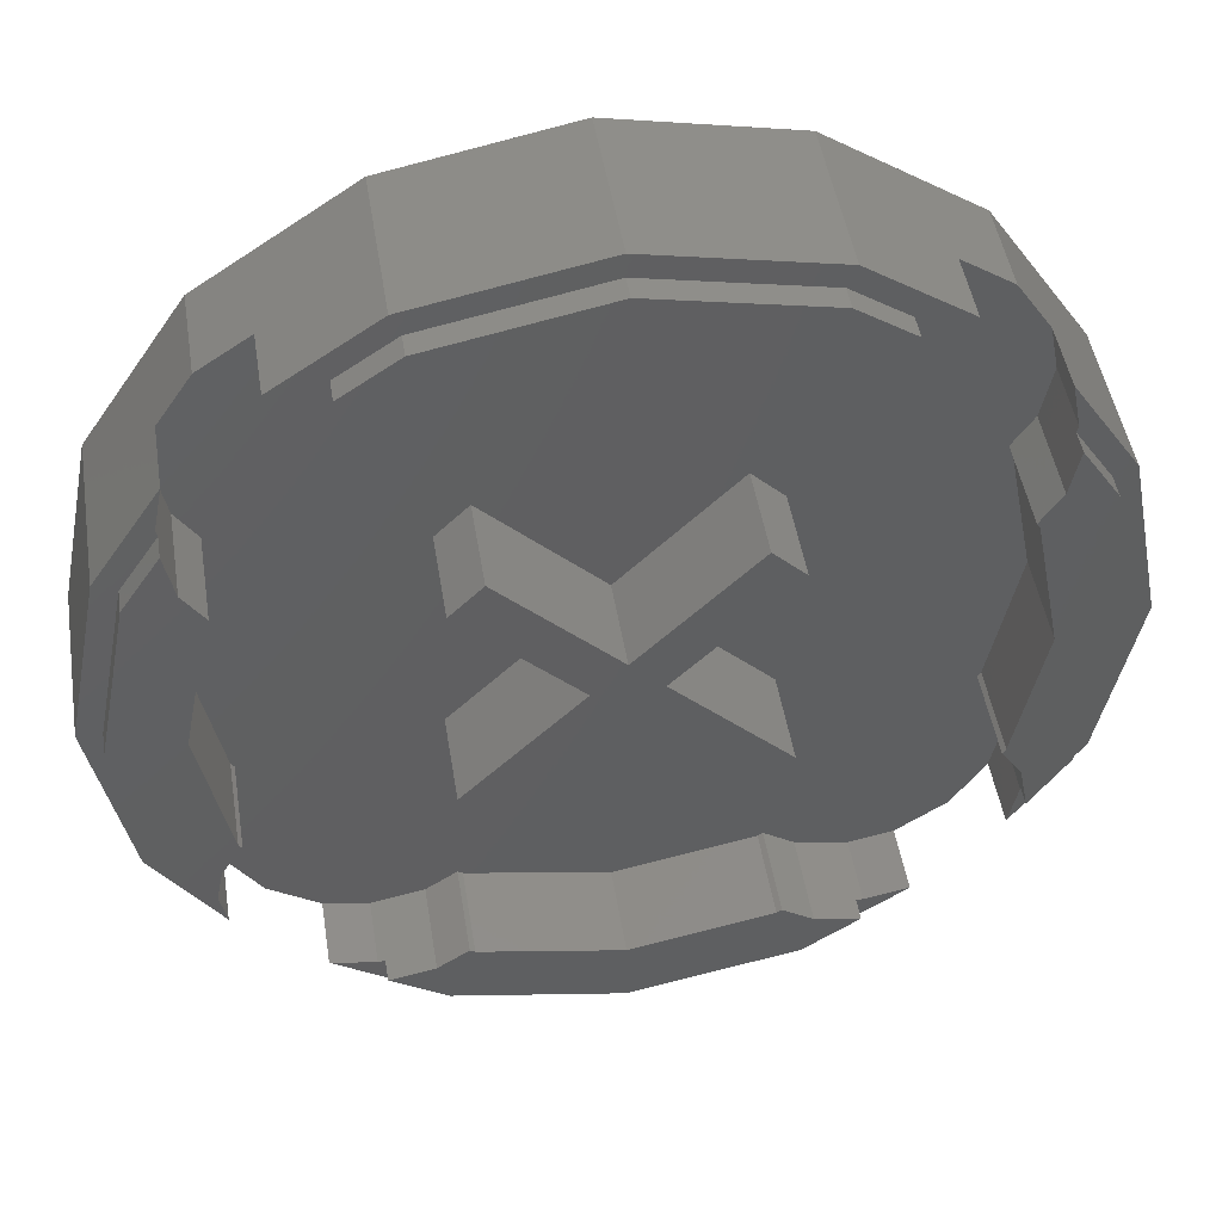
<metadata>
{"format":"stl","ext":"stl","renderer":"f3d","projection":"perspective","resolution":1024,"background":"white","views":[{"elev":47.5,"azim":170.9,"up":"+Z"}]}
</metadata>
<code>
# stl→obj: 436 verts, 746 faces
v 0.6375 0.28 -0.3876
v 0.6375 0.16 -0.3876
v 0.6217 0.16 -0.3082
v 0.6246 0.28 0.4775
v 0.6246 0.16 0.4775
v 0.7391 0.28 0.3061
v 0.7391 0.28 -0.3061
v 0.6246 0.16 -0.4775
v 0.6246 0.28 -0.4775
v 0.6217 0.16 0.3082
v 0.6375 0.16 0.3876
v 0.6375 0.28 0.3876
v 0.64 0.28 -0.4
v 0.64 0.28 0.4
v 0.2263 0.16 0.2263
v 0.64 0.16 0
v 0.4525 0.16 0
v 0.2263 0.16 -0.2263
v 0.2956 0.16 -0.1225
v 0.32 0.16 0
v 0.2956 0.16 0.1225
v 0.3876 0.28 0.6375
v 0.3876 0.16 0.6375
v 0.3082 0.16 0.6217
v -0.4775 0.28 0.6246
v -0.4775 0.16 0.6246
v -0.3061 0.28 0.7391
v 0.3061 0.28 0.7391
v 0.4775 0.16 0.6246
v 0.4775 0.28 0.6246
v -0.3082 0.16 0.6217
v -0.3876 0.16 0.6375
v -0.3876 0.28 0.6375
v 0.4 0.28 0.64
v -0.4 0.28 0.64
v -0.2263 0.16 0.2263
v 0 0.16 0.64
v 0 0.16 0.4525
v 0.1225 0.16 0.2956
v 0 0.16 0.32
v -0.1225 0.16 0.2956
v -0.6375 0.28 0.3876
v -0.6375 0.16 0.3876
v -0.6217 0.16 0.3082
v -0.6246 0.28 -0.4775
v -0.6246 0.16 -0.4775
v -0.7391 0.28 -0.3061
v -0.7391 0.28 0.3061
v -0.6246 0.16 0.4775
v -0.6246 0.28 0.4775
v -0.6217 0.16 -0.3082
v -0.6375 0.16 -0.3876
v -0.6375 0.28 -0.3876
v -0.64 0.28 0.4
v -0.64 0.28 -0.4
v -0.2263 0.16 -0.2263
v -0.64 0.16 0
v -0.4525 0.16 0
v -0.2956 0.16 0.1225
v -0.32 0.16 0
v -0.2956 0.16 -0.1225
v -0.3876 0.28 -0.6375
v -0.3876 0.16 -0.6375
v -0.3082 0.16 -0.6217
v 0.4775 0.28 -0.6246
v 0.4775 0.16 -0.6246
v 0.3061 0.28 -0.7391
v -0.3061 0.28 -0.7391
v -0.4775 0.16 -0.6246
v -0.4775 0.28 -0.6246
v 0.3082 0.16 -0.6217
v 0.3876 0.16 -0.6375
v 0.3876 0.28 -0.6375
v -0.4 0.28 -0.64
v 0.4 0.28 -0.64
v 0 0.16 -0.64
v 0 0.16 -0.4525
v -0.1225 0.16 -0.2956
v 0 0.16 -0.32
v 0.1225 0.16 -0.2956
v 0 0.16 0
v -0.32 0.16 -0
v -0 0.16 0.32
v 0.3467 0 0.1008
v 0.1317 0 0.1008
v 0.3467 0 -0.0298
v -0.4827 0 0.06236
v -0.5173 0 0.06236
v -0.5173 0 -0.09892
v 0.6217 0.32 -0.3082
v 0.6375 0.32 -0.3876
v 0.7391 0 0.3061
v 0.6246 0 0.4775
v 0.6246 0 -0.4775
v 0.7391 0 -0.3061
v 0.6375 0.32 0.3876
v 0.6217 0.32 0.3082
v 0.6652 0.32 -0.2755
v 0.7021 0.32 -0.2908
v 0.5854 0.32 -0.2538
v 0.5913 0.32 -0.2449
v 0.6652 0.32 0.2755
v 0.5913 0.32 0.2449
v 0.5854 0.32 0.2538
v 0.7021 0.32 0.2908
v 0.7021 0.28 -0.2908
v 0.7021 0.28 0.2908
v 0.64 0.16 0.4
v 0.5657 0.16 0.5657
v 0.5854 0.16 0.2538
v 0.5913 0.16 0.2449
v 0.5913 0.16 -0.2449
v 0.5854 0.16 -0.2538
v 0.64 0.16 -0.4
v 0.5657 0.16 -0.5657
v 0.64 0.32 0
v 0.76 0.32 -0
v 0.76 0.28 -0
v 0.5657 0 0.5657
v 0.8 0.28 -0
v 0.8 0 -0
v 0.5657 0 -0.5657
v 0.72 0.32 -1e-06
v 0.64 0.32 -1e-06
v 0.76 0.32 3e-06
v 0.72 0.32 2e-06
v 0.8 0.28 3e-06
v 0.76 0.28 3e-06
v 0.3082 0.32 0.6217
v 0.3876 0.32 0.6375
v -0.3061 0 0.7391
v -0.4775 0 0.6246
v 0.4775 0 0.6246
v 0.3061 0 0.7391
v -0.3876 0.32 0.6375
v -0.3082 0.32 0.6217
v 0.2755 0.32 0.6652
v 0.2908 0.32 0.7021
v 0.2538 0.32 0.5854
v 0.2449 0.32 0.5913
v -0.2755 0.32 0.6652
v -0.2449 0.32 0.5913
v -0.2538 0.32 0.5854
v -0.2908 0.32 0.7021
v 0.2908 0.28 0.7021
v -0.2908 0.28 0.7021
v -0.4 0.16 0.64
v -0.5657 0.16 0.5657
v -0.2538 0.16 0.5854
v -0.2449 0.16 0.5913
v 0.2449 0.16 0.5913
v 0.2538 0.16 0.5854
v 0.4 0.16 0.64
v -0 0.32 0.64
v -0 0.16 0.64
v 0 0.32 0.76
v 0 0.28 0.76
v -0.5657 0 0.5657
v 0 0.28 0.8
v 0 0 0.8
v 1e-06 0.32 0.72
v 1e-06 0.32 0.64
v -3e-06 0.32 0.76
v -2e-06 0.32 0.72
v -3e-06 0.28 0.8
v -3e-06 0.28 0.76
v -0.6217 0.32 0.3082
v -0.6375 0.32 0.3876
v -0.7391 0 -0.3061
v -0.6246 0 -0.4775
v -0.6246 0 0.4775
v -0.7391 0 0.3061
v -0.6375 0.32 -0.3876
v -0.6217 0.32 -0.3082
v -0.6652 0.32 0.2755
v -0.7021 0.32 0.2908
v -0.5854 0.32 0.2538
v -0.5913 0.32 0.2449
v -0.6652 0.32 -0.2755
v -0.5913 0.32 -0.2449
v -0.5854 0.32 -0.2538
v -0.7021 0.32 -0.2908
v -0.7021 0.28 0.2908
v -0.7021 0.28 -0.2908
v -0.64 0.16 -0.4
v -0.5657 0.16 -0.5657
v -0.5854 0.16 -0.2538
v -0.5913 0.16 -0.2449
v -0.5913 0.16 0.2449
v -0.5854 0.16 0.2538
v -0.64 0.16 0.4
v -0.64 0.32 -0
v -0.64 0.16 -0
v -0.76 0.32 0
v -0.76 0.28 0
v -0.5657 0 -0.5657
v -0.8 0.28 0
v -0.8 0 0
v -0.72 0.32 1e-06
v -0.64 0.32 1e-06
v -0.76 0.32 -3e-06
v -0.72 0.32 -2e-06
v -0.8 0.28 -3e-06
v -0.76 0.28 -3e-06
v -0.3082 0.32 -0.6217
v -0.3876 0.32 -0.6375
v 0.3061 0 -0.7391
v 0.4775 0 -0.6246
v -0.4775 0 -0.6246
v -0.3061 0 -0.7391
v 0.3876 0.32 -0.6375
v 0.3082 0.32 -0.6217
v -0.2755 0.32 -0.6652
v -0.2908 0.32 -0.7021
v -0.2538 0.32 -0.5854
v -0.2449 0.32 -0.5913
v 0.2755 0.32 -0.6652
v 0.2449 0.32 -0.5913
v 0.2538 0.32 -0.5854
v 0.2908 0.32 -0.7021
v -0.2908 0.28 -0.7021
v 0.2908 0.28 -0.7021
v 0.4 0.16 -0.64
v 0.2538 0.16 -0.5854
v 0.2449 0.16 -0.5913
v -0.2449 0.16 -0.5913
v -0.2538 0.16 -0.5854
v -0.4 0.16 -0.64
v 0 0.32 -0.64
v -0 0.32 -0.76
v -0 0.28 -0.76
v -0 0.28 -0.8
v -0 0 -0.8
v -1e-06 0.32 -0.72
v -1e-06 0.32 -0.64
v 3e-06 0.32 -0.76
v 2e-06 0.32 -0.72
v 3e-06 0.28 -0.8
v 3e-06 0.28 -0.76
v 0 0.32 0.05657
v 0.05657 0.32 0
v 0 0.32 -0.05657
v -0.05657 0.32 0
v 0.2586 0.16 -0.202
v 0.202 0.16 -0.2586
v 0.202 0.32 -0.2586
v 0.2586 0.32 -0.202
v 0.05656 0.16 4e-06
v 0.05656 0.32 4e-06
v -4e-06 0.16 -0.05656
v -4e-06 0.32 -0.05656
v 0.202 0.16 0.2586
v 0.2586 0.16 0.202
v 0.2586 0.32 0.202
v 0.202 0.32 0.2586
v -4e-06 0.16 0.05656
v -4e-06 0.32 0.05656
v 0.05656 0.16 -4e-06
v 0.05656 0.32 -4e-06
v -0.2586 0.16 0.202
v -0.202 0.16 0.2586
v -0.202 0.32 0.2586
v -0.2586 0.32 0.202
v -0.05656 0.16 -4e-06
v -0.05656 0.32 -4e-06
v 4e-06 0.16 0.05656
v 4e-06 0.32 0.05656
v -0.202 0.16 -0.2586
v -0.2586 0.16 -0.202
v -0.2586 0.32 -0.202
v -0.202 0.32 -0.2586
v 4e-06 0.16 -0.05656
v 4e-06 0.32 -0.05656
v -0.05656 0.16 4e-06
v -0.05656 0.32 4e-06
v 0.3467 0 -0.1488
v 0.5042 0 -0.06436
v 0.5042 0 -0.0298
v -0.1141 0 -0.1488
v -0.1061 0 0.1008
v -0.2178 0 -0.1488
v -0.2178 0 0.1008
v -0.3598 0 -0.09124
v -0.3598 0 0.04316
v -0.3982 0 0.01244
v -0.3982 0 -0.06052
v -0.429 0 0.01244
v -0.429 0 -0.06052
v -0.4827 0 -0.09892
v 0.1051 0 0.1347
v -0.07952 0 0.1347
v 0.03264 0 0.6812
v -0.03264 0 0.6812
v -0.03264 0 0.3268
v 0.03264 0 0.3268
v -0.03264 0 -0.3268
v -0.03264 0 -0.6812
v 0.03264 0 -0.6812
v 0.03264 0 -0.3268
v -0.5734 0 0.0312
v -0.7066 0 0.0312
v -0.7066 0 -0.0312
v -0.5734 0 -0.0312
v 0.7066 0 -0.0312
v 0.7066 0 0.0312
v 0.5734 0 0.0312
v 0.5734 0 -0.0312
v -0.12 0 0.172
v -0.1344 0 0.1864
v -0.1404 0 0.172
v -0.1344 0 0.1576
v -0.12 0 0.1516
v -0.1056 0 0.1576
v -0.09964 0 0.172
v -0.1056 0 0.1864
v -0.12 0 0.1924
v -0.1728 0 0.2256
v -0.1864 0 0.2392
v -0.1921 0 0.2256
v -0.1864 0 0.212
v -0.1728 0 0.2063
v -0.1592 0 0.212
v -0.1535 0 0.2256
v -0.1592 0 0.2392
v -0.1728 0 0.2449
v -0.296 0 0.2728
v -0.3106 0 0.2874
v -0.3167 0 0.2728
v -0.3106 0 0.2582
v -0.296 0 0.2521
v -0.2814 0 0.2582
v -0.2753 0 0.2728
v -0.2814 0 0.2874
v -0.296 0 0.2935
v -0.4 0 0.3032
v -0.4157 0 0.3189
v -0.4222 0 0.3032
v -0.4157 0 0.2875
v -0.4 0 0.281
v -0.3843 0 0.2875
v -0.3778 0 0.3032
v -0.3843 0 0.3189
v -0.4 0 0.3254
v -0.3184 0 0.3576
v -0.3446 0 0.3766
v -0.3507 0 0.3576
v -0.3446 0 0.3386
v -0.3284 0 0.3269
v -0.3084 0 0.3269
v -0.2922 0 0.3386
v -0.2861 0 0.3576
v -0.2922 0 0.3766
v -0.3084 0 0.3883
v -0.3284 0 0.3883
v -0.2416 0 0.208
v -0.2683 0 0.2274
v -0.2746 0 0.208
v -0.2683 0 0.1886
v -0.2518 0 0.1766
v -0.2314 0 0.1766
v -0.2149 0 0.1886
v -0.2086 0 0.208
v -0.2149 0 0.2274
v -0.2314 0 0.2394
v -0.2518 0 0.2394
v -0.3062 0 0.7391
v -0.2833 0 0.6838
v 0 0 0.7402
v 0.2833 0 0.6838
v 0.3062 0 0.7391
v 0.5234 0 0.5234
v 0.6838 0 0.2833
v 0.7391 0 0.3062
v 0.7402 0 0
v 0.8 0 0
v 0.7391 0 -0.3062
v 0.6838 0 -0.2833
v 0.5234 0 -0.5234
v 0.3062 0 -0.7391
v 0.2833 0 -0.6838
v 0 0 -0.7402
v 0 0 -0.8
v -0.3062 0 -0.7391
v -0.2833 0 -0.6838
v -0.5234 0 -0.5234
v -0.7391 0 -0.3062
v -0.6838 0 -0.2833
v -0.7402 0 0
v -0.7391 0 0.3062
v -0.6838 0 0.2833
v -0.5234 0 0.5234
v 0.5042 0 0.02396
v 0.485 0 0.04316
v 0.0128 0 0.1996
v -0.03344 0 0.1881
v 0.05904 0 0.1881
v -0.5422 0 0.1973
v -0.442 0 0.3709
v -0.2885 0 0.4997
v -0.1216 0 0.5604
v 0.442 0 0.3709
v 0.5579 0 0.1084
v -0.6074 0 -0.221
v -0.4951 0 -0.4154
v -0.6262 0 0.1143
v -0.6074 0 0.221
v -0.3232 0 0.5597
v -0.1291 0 0.6304
v 0.5422 0 0.1973
v 0.6074 0 0.221
v 0.4951 0 0.4154
v 0.2885 0 0.4997
v 0.3232 0 0.5597
v 0.6262 0 0.1143
v 0.1216 0 0.5604
v 0.1291 0 0.6304
v -0.4951 0 0.4154
v -0.5579 0 0.1084
v 0.6074 0 -0.221
v 0.5422 0 -0.1973
v 0.442 0 -0.3709
v 0.4951 0 -0.4154
v 0.2885 0 -0.4997
v 0.3232 0 -0.5597
v 0.6262 0 -0.1143
v 0.5579 0 -0.1084
v 0.1216 0 -0.5604
v 0.1291 0 -0.6304
v -0.442 0 -0.3709
v -0.5422 0 -0.1973
v -0.2885 0 -0.4997
v -0.3232 0 -0.5597
v -0.5579 0 -0.1084
v -0.6262 0 -0.1143
v -0.1216 0 -0.5604
v -0.1291 0 -0.6304
f 1 2 3
f 4 5 6
f 7 8 9
f 10 11 12
f 9 13 7
f 6 14 4
f 15 16 17
f 17 16 18
f 18 19 17
f 19 20 17
f 20 21 17
f 21 15 17
f 22 23 24
f 25 26 27
f 28 29 30
f 31 32 33
f 30 34 28
f 27 35 25
f 36 37 38
f 38 37 15
f 15 39 38
f 39 40 38
f 40 41 38
f 41 36 38
f 42 43 44
f 45 46 47
f 48 49 50
f 51 52 53
f 50 54 48
f 47 55 45
f 56 57 58
f 58 57 36
f 36 59 58
f 59 60 58
f 60 61 58
f 61 56 58
f 62 63 64
f 65 66 67
f 68 69 70
f 71 72 73
f 70 74 68
f 67 75 65
f 18 76 77
f 77 76 56
f 56 78 77
f 78 79 77
f 79 80 77
f 80 18 77
f 20 19 81
f 19 18 81
f 18 80 81
f 80 79 81
f 79 78 81
f 78 56 81
f 56 61 81
f 61 82 81
f 82 59 81
f 59 36 81
f 36 41 81
f 41 83 81
f 83 39 81
f 39 15 81
f 15 21 81
f 21 20 81
f 84 85 86
f 87 88 89
f 3 90 91
f 3 91 1
f 92 6 5
f 92 5 93
f 94 8 7
f 94 7 95
f 12 96 97
f 12 97 10
f 90 98 99
f 90 99 91
f 100 101 98
f 100 98 90
f 97 102 103
f 97 103 104
f 96 105 102
f 96 102 97
f 13 1 106
f 13 106 7
f 6 107 12
f 6 12 14
f 108 15 109
f 108 109 5
f 108 10 110
f 108 110 15
f 110 111 16
f 110 16 15
f 18 16 112
f 18 112 113
f 18 113 3
f 18 3 114
f 8 115 18
f 8 18 114
f 90 3 113
f 90 113 100
f 13 114 2
f 13 2 1
f 114 13 9
f 114 9 8
f 104 103 111
f 104 111 110
f 111 103 116
f 111 116 16
f 16 116 101
f 16 101 112
f 113 112 101
f 113 101 100
f 12 107 105
f 12 105 96
f 106 99 117
f 106 117 118
f 118 117 105
f 118 105 107
f 91 99 106
f 91 106 1
f 119 93 5
f 119 5 109
f 95 7 120
f 95 120 121
f 121 120 6
f 121 6 92
f 115 8 94
f 115 94 122
f 5 4 14
f 5 14 108
f 12 11 108
f 12 108 14
f 104 110 10
f 104 10 97
f 103 102 123
f 103 123 124
f 124 123 98
f 124 98 101
f 102 105 125
f 102 125 126
f 126 125 99
f 126 99 98
f 107 6 127
f 107 127 128
f 128 127 7
f 128 7 106
f 24 129 130
f 24 130 22
f 131 27 26
f 131 26 132
f 133 29 28
f 133 28 134
f 33 135 136
f 33 136 31
f 129 137 138
f 129 138 130
f 139 140 137
f 139 137 129
f 136 141 142
f 136 142 143
f 135 144 141
f 135 141 136
f 34 22 145
f 34 145 28
f 27 146 33
f 27 33 35
f 147 36 148
f 147 148 26
f 147 31 149
f 147 149 36
f 149 150 37
f 149 37 36
f 15 37 151
f 15 151 152
f 15 152 24
f 15 24 153
f 29 109 15
f 29 15 153
f 129 24 152
f 129 152 139
f 34 153 23
f 34 23 22
f 153 34 30
f 153 30 29
f 143 142 150
f 143 150 149
f 150 142 154
f 150 154 155
f 155 154 140
f 155 140 151
f 152 151 140
f 152 140 139
f 33 146 144
f 33 144 135
f 145 138 156
f 145 156 157
f 157 156 144
f 157 144 146
f 130 138 145
f 130 145 22
f 158 132 26
f 158 26 148
f 134 28 159
f 134 159 160
f 160 159 27
f 160 27 131
f 109 29 133
f 109 133 119
f 26 25 35
f 26 35 147
f 33 32 147
f 33 147 35
f 143 149 31
f 143 31 136
f 142 141 161
f 142 161 162
f 162 161 137
f 162 137 140
f 141 144 163
f 141 163 164
f 164 163 138
f 164 138 137
f 146 27 165
f 146 165 166
f 166 165 28
f 166 28 145
f 44 167 168
f 44 168 42
f 169 47 46
f 169 46 170
f 171 49 48
f 171 48 172
f 53 173 174
f 53 174 51
f 167 175 176
f 167 176 168
f 177 178 175
f 177 175 167
f 174 179 180
f 174 180 181
f 173 182 179
f 173 179 174
f 54 42 183
f 54 183 48
f 47 184 53
f 47 53 55
f 185 56 186
f 185 186 46
f 185 51 187
f 185 187 56
f 187 188 57
f 187 57 56
f 36 57 189
f 36 189 190
f 36 190 44
f 36 44 191
f 49 148 36
f 49 36 191
f 167 44 190
f 167 190 177
f 54 191 43
f 54 43 42
f 191 54 50
f 191 50 49
f 181 180 188
f 181 188 187
f 188 180 192
f 188 192 193
f 193 192 178
f 193 178 189
f 190 189 178
f 190 178 177
f 53 184 182
f 53 182 173
f 183 176 194
f 183 194 195
f 195 194 182
f 195 182 184
f 168 176 183
f 168 183 42
f 196 170 46
f 196 46 186
f 172 48 197
f 172 197 198
f 198 197 47
f 198 47 169
f 148 49 171
f 148 171 158
f 46 45 55
f 46 55 185
f 53 52 185
f 53 185 55
f 181 187 51
f 181 51 174
f 180 179 199
f 180 199 200
f 200 199 175
f 200 175 178
f 179 182 201
f 179 201 202
f 202 201 176
f 202 176 175
f 184 47 203
f 184 203 204
f 204 203 48
f 204 48 183
f 64 205 206
f 64 206 62
f 207 67 66
f 207 66 208
f 209 69 68
f 209 68 210
f 73 211 212
f 73 212 71
f 205 213 214
f 205 214 206
f 215 216 213
f 215 213 205
f 212 217 218
f 212 218 219
f 211 220 217
f 211 217 212
f 74 62 221
f 74 221 68
f 67 222 73
f 67 73 75
f 223 18 115
f 223 115 66
f 223 71 224
f 223 224 18
f 224 225 76
f 224 76 18
f 56 76 226
f 56 226 227
f 56 227 64
f 56 64 228
f 69 186 56
f 69 56 228
f 205 64 227
f 205 227 215
f 74 228 63
f 74 63 62
f 228 74 70
f 228 70 69
f 219 218 225
f 219 225 224
f 225 218 229
f 225 229 76
f 76 229 216
f 76 216 226
f 227 226 216
f 227 216 215
f 73 222 220
f 73 220 211
f 221 214 230
f 221 230 231
f 231 230 220
f 231 220 222
f 206 214 221
f 206 221 62
f 122 208 66
f 122 66 115
f 210 68 232
f 210 232 233
f 233 232 67
f 233 67 207
f 186 69 209
f 186 209 196
f 66 65 75
f 66 75 223
f 73 72 223
f 73 223 75
f 219 224 71
f 219 71 212
f 218 217 234
f 218 234 235
f 235 234 213
f 235 213 216
f 217 220 236
f 217 236 237
f 237 236 214
f 237 214 213
f 222 67 238
f 222 238 239
f 239 238 68
f 239 68 221
f 240 241 242
f 240 242 243
f 244 245 246
f 244 246 247
f 248 244 247
f 248 247 249
f 245 250 251
f 245 251 246
f 246 251 249
f 246 249 247
f 252 253 254
f 252 254 255
f 256 252 255
f 256 255 257
f 253 258 259
f 253 259 254
f 254 259 257
f 254 257 255
f 260 261 262
f 260 262 263
f 264 260 263
f 264 263 265
f 261 266 267
f 261 267 262
f 262 267 265
f 262 265 263
f 268 269 270
f 268 270 271
f 272 268 271
f 272 271 273
f 269 274 275
f 269 275 270
f 270 275 273
f 270 273 271
f 86 276 277
f 86 277 278
f 276 86 85
f 276 85 279
f 279 85 280
f 279 280 281
f 281 280 282
f 281 282 283
f 283 282 284
f 283 284 285
f 286 283 285
f 286 285 287
f 288 286 287
f 288 287 87
f 289 288 87
f 289 87 89
f 290 291 280
f 290 280 85
f 292 293 294
f 292 294 295
f 296 297 298
f 296 298 299
f 300 301 302
f 300 302 303
f 304 305 306
f 304 306 307
f 308 309 310
f 308 310 311
f 308 311 312
f 308 312 313
f 308 313 314
f 308 314 315
f 308 315 316
f 308 316 309
f 317 318 319
f 317 319 320
f 317 320 321
f 317 321 322
f 317 322 323
f 317 323 324
f 317 324 325
f 317 325 318
f 326 327 328
f 326 328 329
f 326 329 330
f 326 330 331
f 326 331 332
f 326 332 333
f 326 333 334
f 326 334 327
f 335 336 337
f 335 337 338
f 335 338 339
f 335 339 340
f 335 340 341
f 335 341 342
f 335 342 343
f 335 343 336
f 344 345 346
f 344 346 347
f 344 347 348
f 344 348 349
f 344 349 350
f 344 350 351
f 344 351 352
f 344 352 353
f 344 353 354
f 344 354 345
f 355 356 357
f 355 357 358
f 355 358 359
f 355 359 360
f 355 360 361
f 355 361 362
f 355 362 363
f 355 363 364
f 355 364 365
f 355 365 356
f 366 367 368
f 366 368 160
f 368 369 370
f 368 370 160
f 370 369 371
f 370 371 119
f 119 371 372
f 119 372 373
f 373 372 374
f 373 374 375
f 122 376 377
f 122 377 378
f 379 122 378
f 379 378 380
f 380 381 382
f 380 382 379
f 383 382 381
f 383 381 384
f 196 383 384
f 196 384 385
f 386 196 385
f 386 385 387
f 198 386 387
f 198 387 388
f 389 198 388
f 389 388 390
f 158 389 390
f 158 390 391
f 366 158 391
f 366 391 367
f 374 377 376
f 374 376 375
f 84 392 393
f 394 395 396
f 337 397 338
f 340 339 328
f 346 343 342
f 345 398 346
f 399 354 353
f 352 351 294
f 328 284 329
f 357 284 358
f 360 359 282
f 294 324 323
f 294 325 324
f 330 357 356
f 400 399 294
f 401 396 290
f 372 305 374
f 305 304 374
f 402 84 393
f 403 387 404
f 288 283 286
f 388 387 302
f 301 388 302
f 390 405 406
f 367 407 408
f 374 304 377
f 84 86 278
f 84 278 392
f 290 396 395
f 290 395 291
f 401 409 410
f 401 410 411
f 412 401 411
f 412 411 413
f 409 402 414
f 409 414 410
f 415 412 413
f 415 413 416
f 406 397 398
f 406 398 417
f 417 398 399
f 417 399 407
f 405 418 397
f 405 397 406
f 407 399 400
f 407 400 408
f 419 420 421
f 419 421 422
f 422 421 423
f 422 423 424
f 425 426 420
f 425 420 419
f 424 423 427
f 424 427 428
f 429 430 403
f 429 403 404
f 431 429 404
f 431 404 432
f 430 433 434
f 430 434 403
f 435 431 432
f 435 432 436
f 398 336 343
f 398 343 346
f 337 336 398
f 337 398 397
f 339 338 397
f 339 397 418
f 339 418 88
f 339 88 87
f 339 87 287
f 339 287 285
f 339 285 284
f 339 284 328
f 341 340 328
f 341 328 327
f 341 327 348
f 341 348 347
f 342 341 347
f 342 347 346
f 398 345 354
f 398 354 399
f 399 353 352
f 399 352 294
f 294 351 350
f 294 350 333
f 334 333 350
f 334 350 349
f 327 334 349
f 327 349 348
f 330 329 284
f 330 284 357
f 359 358 284
f 359 284 282
f 361 360 282
f 361 282 321
f 310 321 282
f 310 282 311
f 312 311 282
f 312 282 280
f 313 312 280
f 313 280 291
f 314 313 291
f 314 291 395
f 315 314 395
f 315 395 294
f 316 315 294
f 316 294 323
f 325 294 333
f 325 333 332
f 318 325 332
f 318 332 364
f 318 364 363
f 318 363 319
f 319 363 362
f 319 362 320
f 320 362 361
f 320 361 321
f 365 364 332
f 365 332 331
f 356 365 331
f 356 331 330
f 322 321 310
f 322 310 309
f 323 322 309
f 323 309 316
f 400 294 293
f 400 293 408
f 367 408 293
f 367 293 368
f 368 293 292
f 368 292 369
f 369 292 416
f 369 416 413
f 415 416 292
f 415 292 295
f 294 395 394
f 294 394 295
f 295 394 396
f 295 396 415
f 412 415 396
f 412 396 401
f 401 290 85
f 401 85 84
f 409 401 84
f 409 84 402
f 371 369 413
f 371 413 411
f 372 371 411
f 372 411 410
f 372 410 414
f 372 414 305
f 414 402 306
f 414 306 305
f 402 393 392
f 402 392 306
f 392 278 307
f 392 307 306
f 307 278 277
f 307 277 426
f 307 426 425
f 307 425 304
f 377 304 425
f 377 425 419
f 277 276 420
f 277 420 426
f 378 377 419
f 378 419 422
f 421 420 276
f 421 276 423
f 427 423 276
f 427 276 299
f 279 296 299
f 279 299 276
f 298 428 427
f 298 427 299
f 380 378 422
f 380 422 424
f 380 424 428
f 380 428 298
f 381 380 298
f 381 298 297
f 435 436 297
f 435 297 296
f 384 381 297
f 384 297 436
f 384 436 432
f 384 432 385
f 435 296 279
f 435 279 281
f 431 435 281
f 431 281 429
f 430 429 281
f 430 281 283
f 385 432 404
f 385 404 387
f 89 433 430
f 89 430 289
f 289 430 283
f 289 283 288
f 303 302 434
f 303 434 433
f 303 433 89
f 303 89 88
f 300 303 88
f 300 88 418
f 302 387 403
f 302 403 434
f 405 301 300
f 405 300 418
f 390 388 301
f 390 301 405
f 391 390 406
f 391 406 417
f 367 391 417
f 367 417 407

</code>
